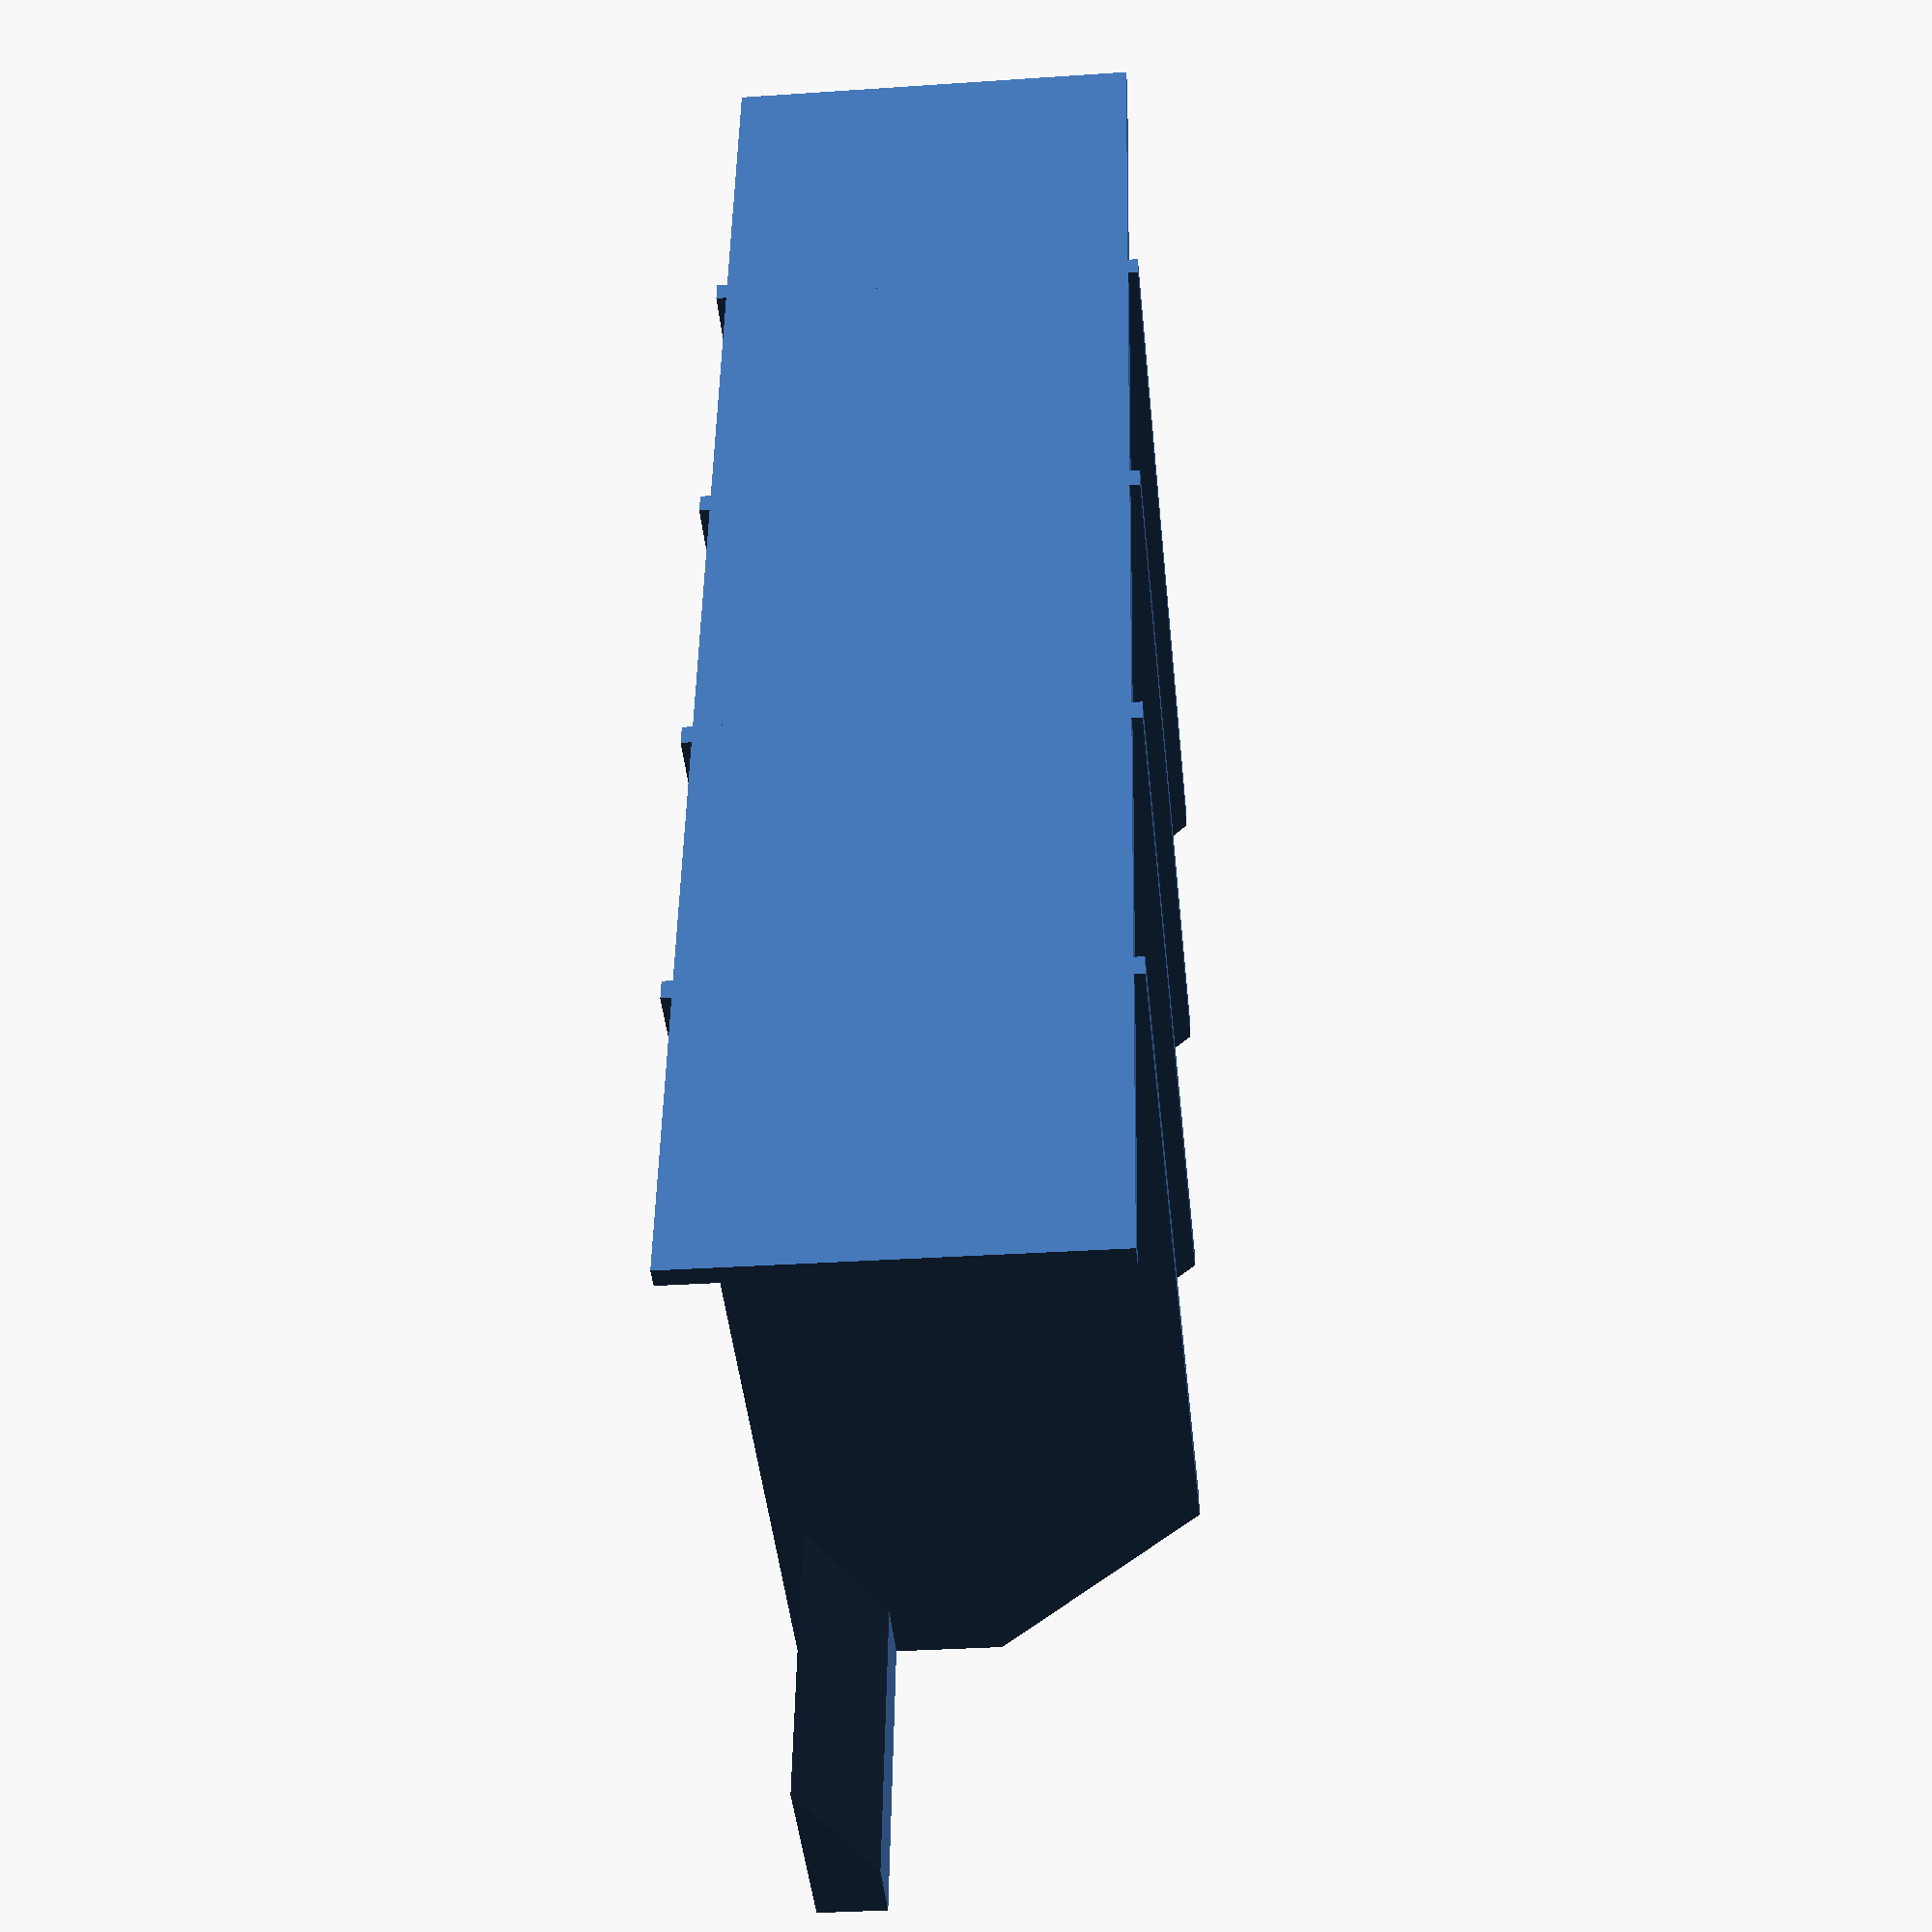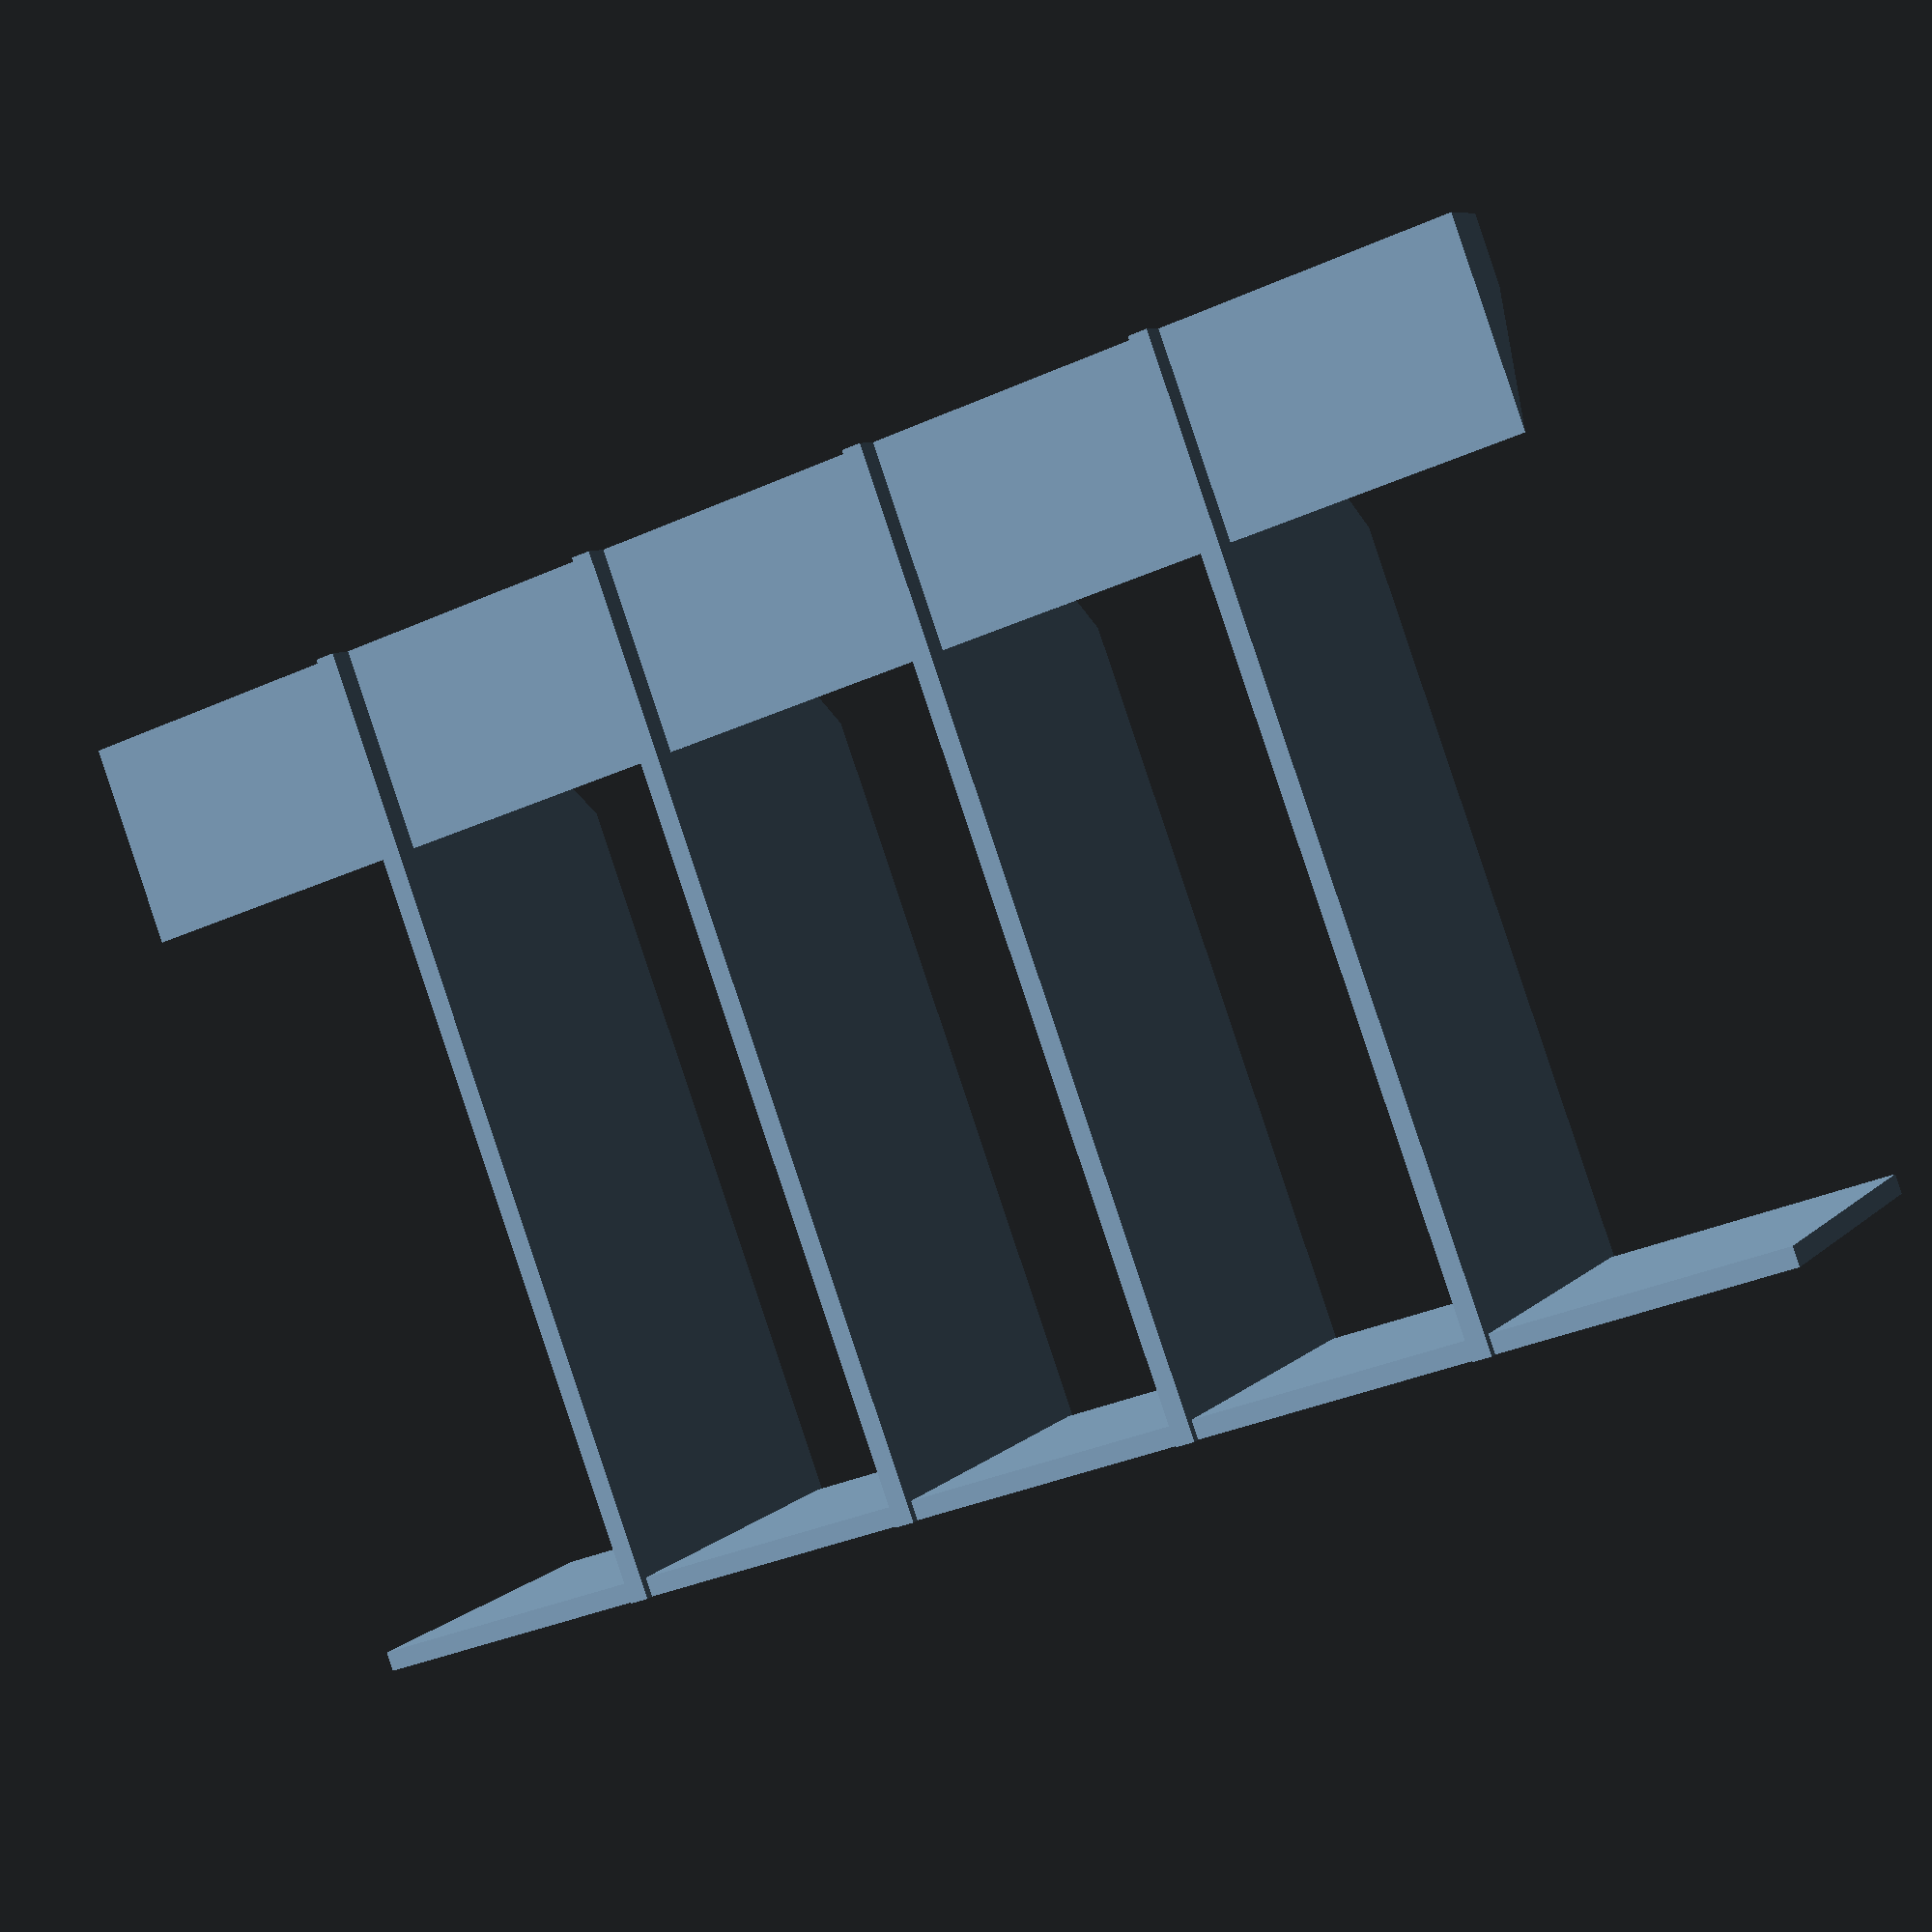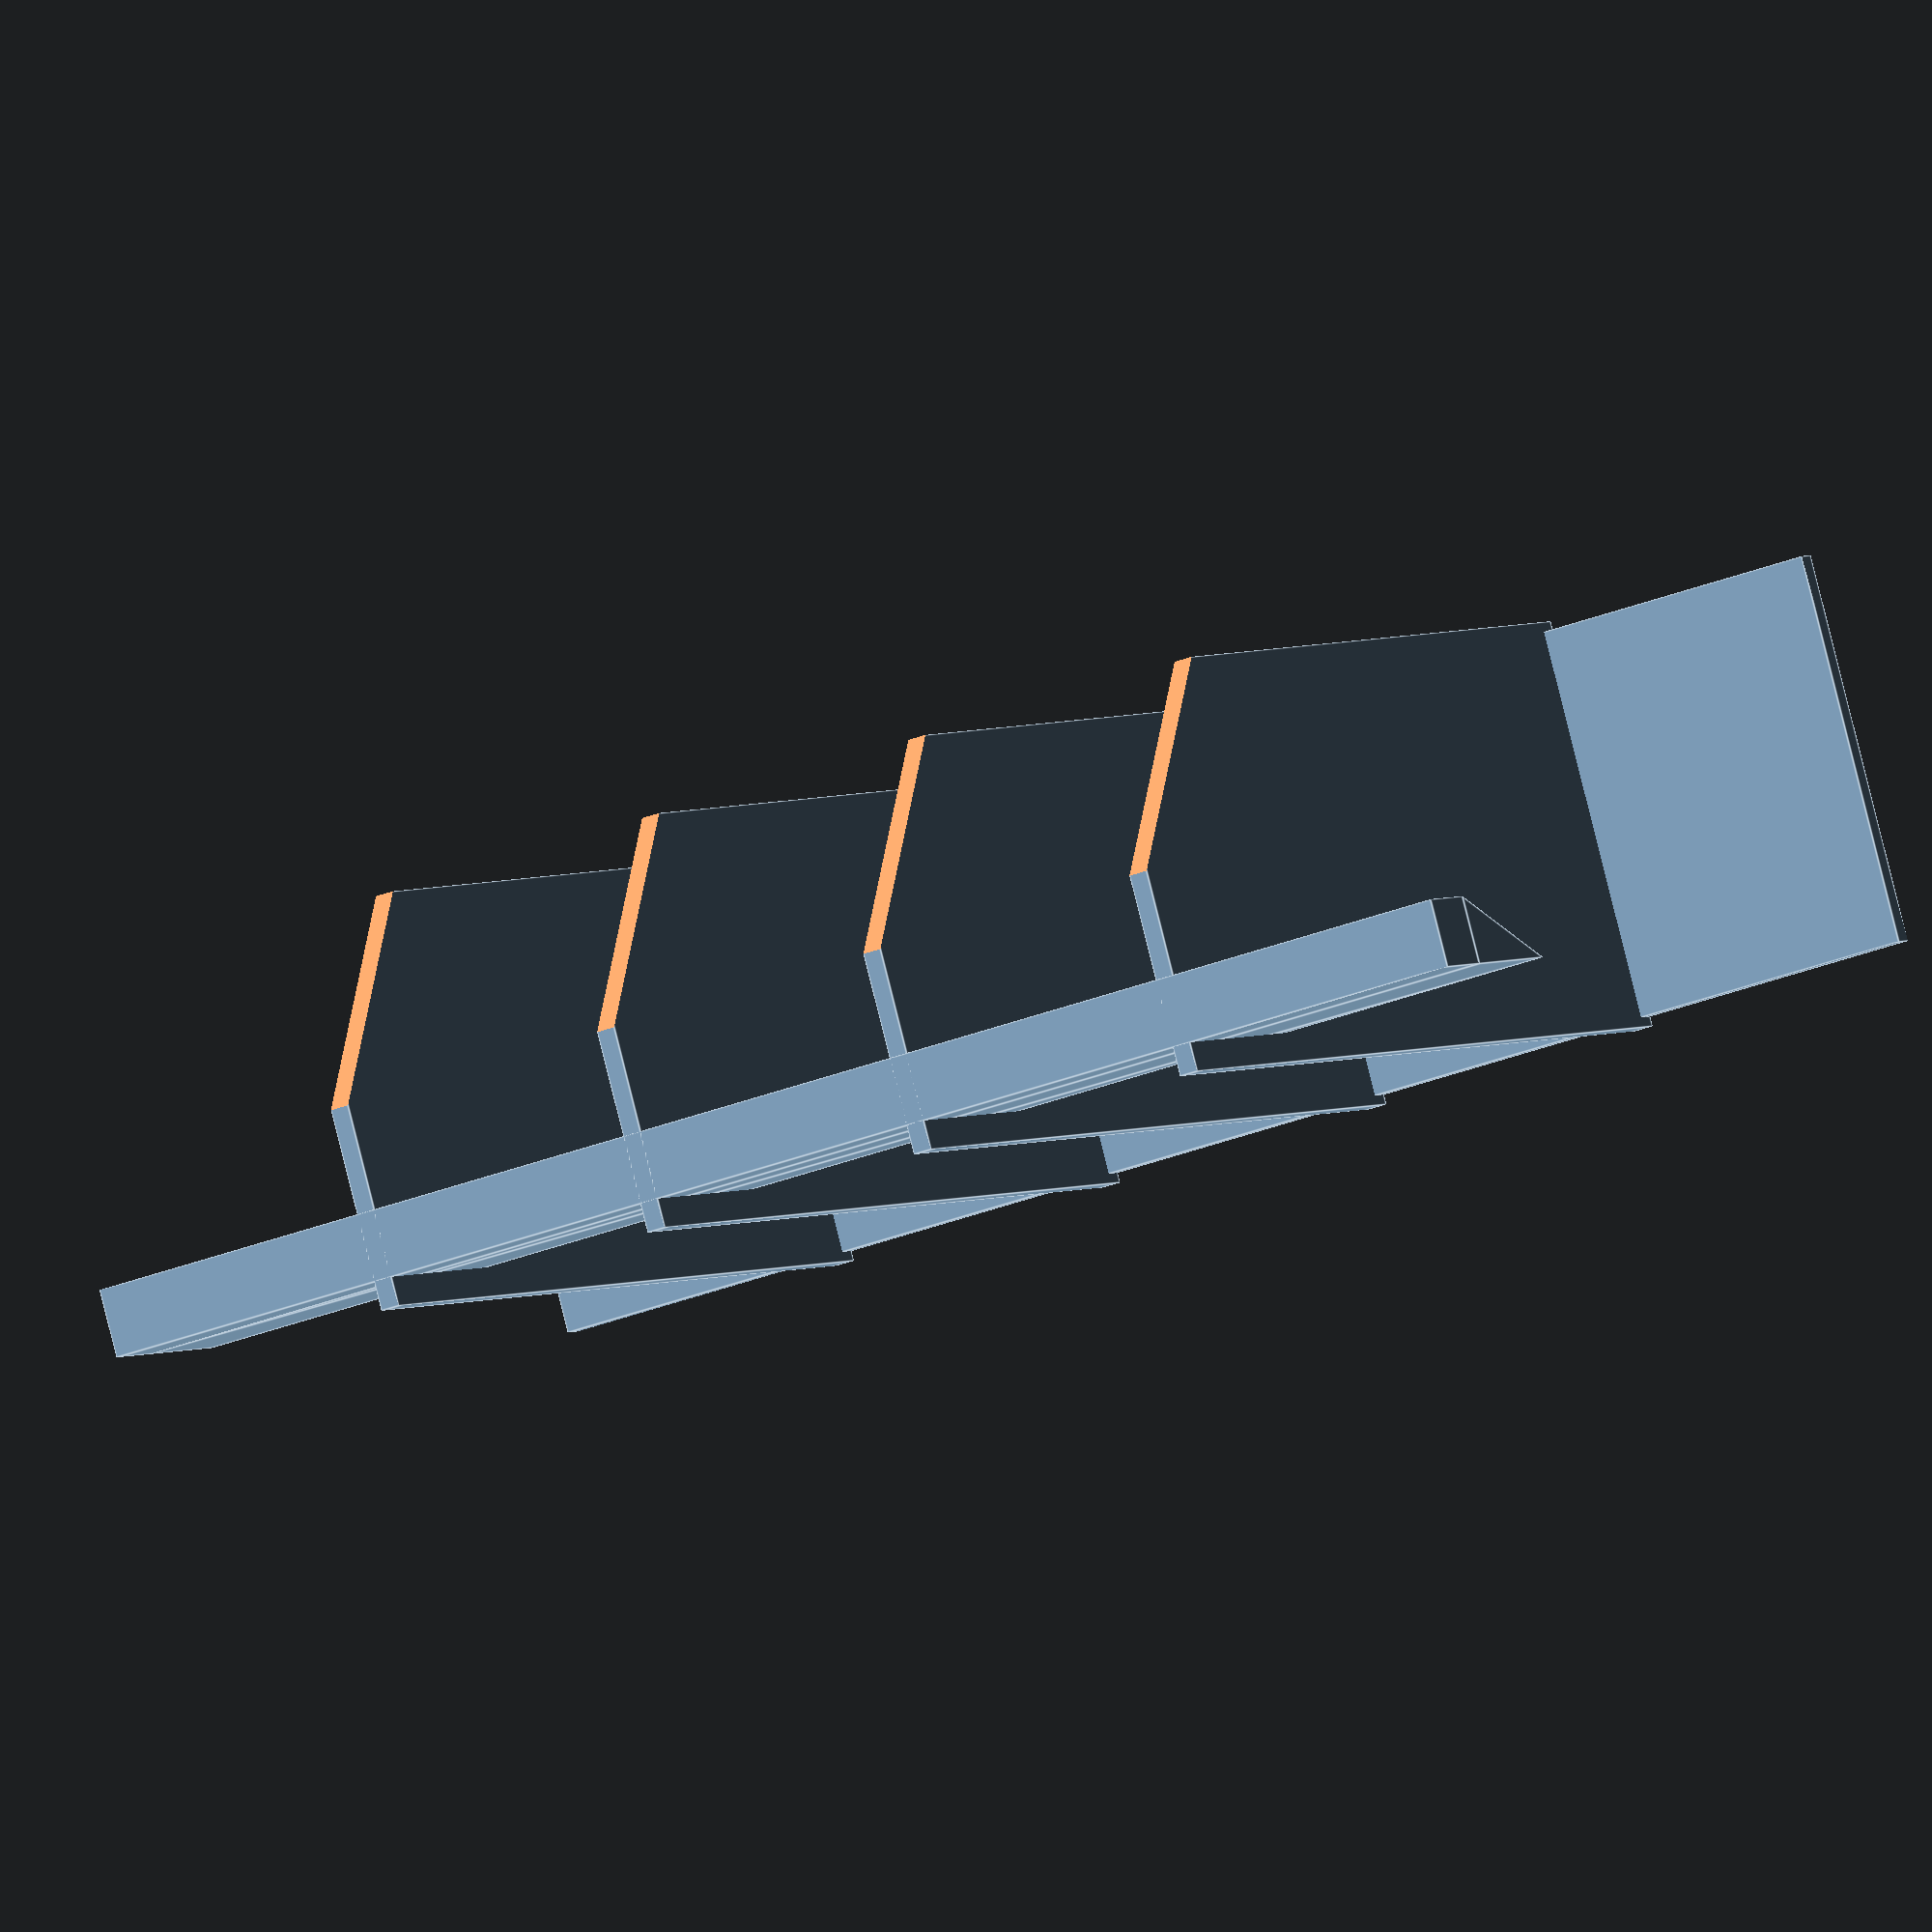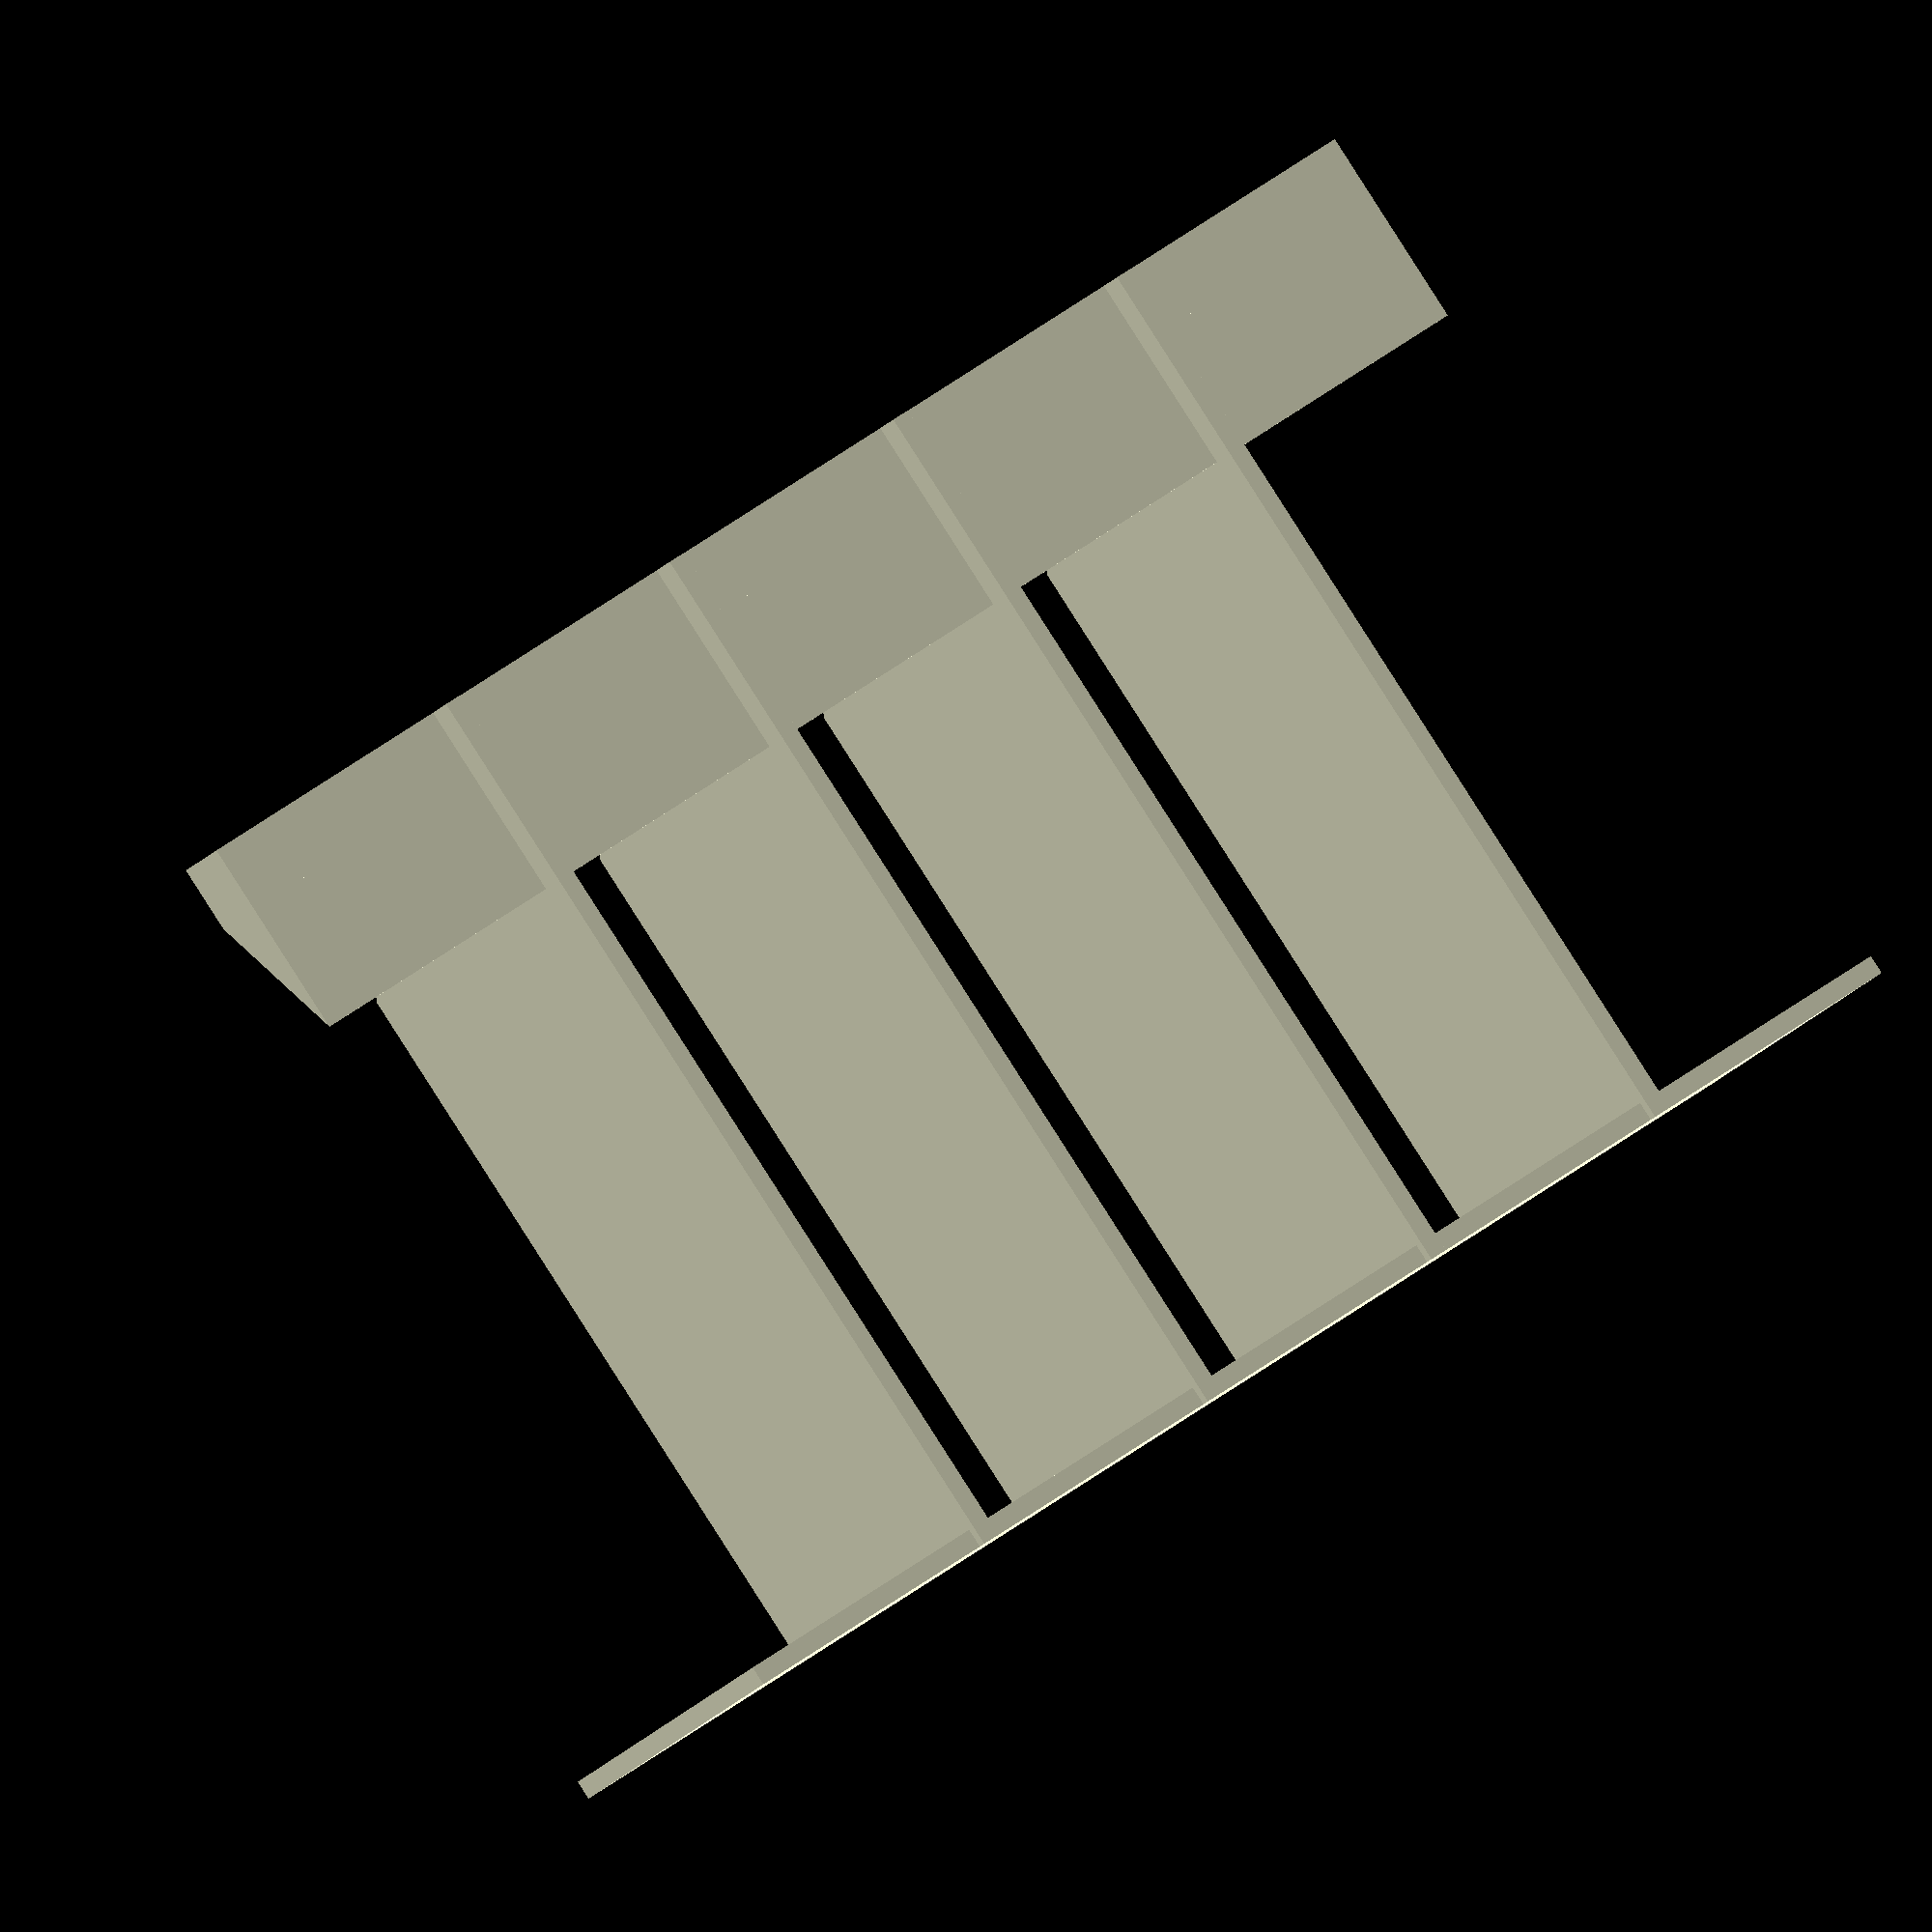
<openscad>
include <MCAD/boxes.scad>

//Pill box with sliding lid

/* [Outside Box Dimensions] */
//Box Width (min: 5 x Wall Thickness)
bX=100; 
//Box Depth (min: 5 x Wall Thickness)
bY=160; 
//Box Height (min: 5 x Wall Thickness)
bZ=42;

//X Dividers (0 for no dividers)
col=0; 
//Y Dividers (0 for no dividers)
row=5; 
//Divider Wall Thickness
divWall=2;

/* [Lip] */
//Lip height (0 = no lip)
lipHeight=7;
//Lip width (0 = no lip)
lipWidth=7;
//Prism with (0 = no prism)
prismWith=14; 

/* [Wall Thickness] */
//Wall Thickness (min: 2mm)
wall=2;



/* [Hidden] */
boxDim=[bX, bY, bZ]; 
over=0; //amount to extend parts that need to have interference (such as dividers)
sidesonly = 1;
chamfer=30;


module xDiv(inSide){
  xInc=inSide[0]/col;
  for ( i = [1 : col-1] ) {
    translate([i*xInc, 0, 0])cube([divWall, inSide[1]+over, inSide[2]+over], center=true);
  }
}

module prism(l, w, h) {
       polyhedron(points=[
               [0,0,h],           // 0    front top corner
               [0,0,0],[w,0,0],   // 1, 2 front left & right bottom corners
               [0,l,h],           // 3    back top corner
               [0,l,0],[w,l,0]    // 4, 5 back left & right bottom corners
       ], faces=[ // points for all faces must be ordered clockwise when looking in
               [0,2,1],    // top face
               [3,4,5],    // base face
               [0,1,4,3],  // h face
               [1,2,5,4],  // w face
               [0,3,5,2],  // hypotenuse face
       ]);
}


module yDiv(inSide){
  yInc=inSide[1]/row;
  echo("Tool width:",yInc);
  for (i = [1 : row-1] ) {
	translate([0, i*yInc, 0])cube([inSide[0]+wall, divWall, inSide[2]+wall], center=true);
  }
}

module drawBox () {
  innerBox=[bX-wall, bY-(2*wall), bZ-wall];
  echo("innerBox=", innerBox);
  difference(){
		union() {
			difference() {
			  roundedBox(boxDim, 0, 1, $fn=36);
			  translate([wall,0,wall])roundedBox(innerBox, 0, 1, $fn=20);
			}
			translate([-innerBox[0]/2, 0, -over/2]) xDiv(innerBox);
			translate([0, -innerBox[1]/2, 0]) yDiv(innerBox);
			
			//lip
			if (lipHeight && lipWidth){
				translate([boxDim[0]/2-lipWidth/2,0,-innerBox[2]/2+lipHeight/2+wall])cube([lipWidth, innerBox[1], lipHeight], center=true);
				if (prismWith){
					translate([boxDim[0]/2-lipWidth,-innerBox[1]/2,-innerBox[2]/2+wall])rotate([0,-90,0])prism(innerBox[1], lipHeight,prismWith);
				}
			}
			
			
		}
		translate([boxDim[0]/2,0,boxDim[2]/2])rotate([0,-45,0])cube([chamfer, boxDim[1], chamfer+10], center=true);	
	}
}

module assemble() {
    translate([boxDim[0]/2,boxDim[1]/2,boxDim[2]/2])drawBox();
}

assemble();

</openscad>
<views>
elev=32.1 azim=10.3 roll=275.5 proj=p view=solid
elev=172.3 azim=110.3 roll=336.2 proj=p view=wireframe
elev=94.5 azim=118.1 roll=14.1 proj=o view=edges
elev=198.6 azim=126.9 roll=26.0 proj=o view=wireframe
</views>
